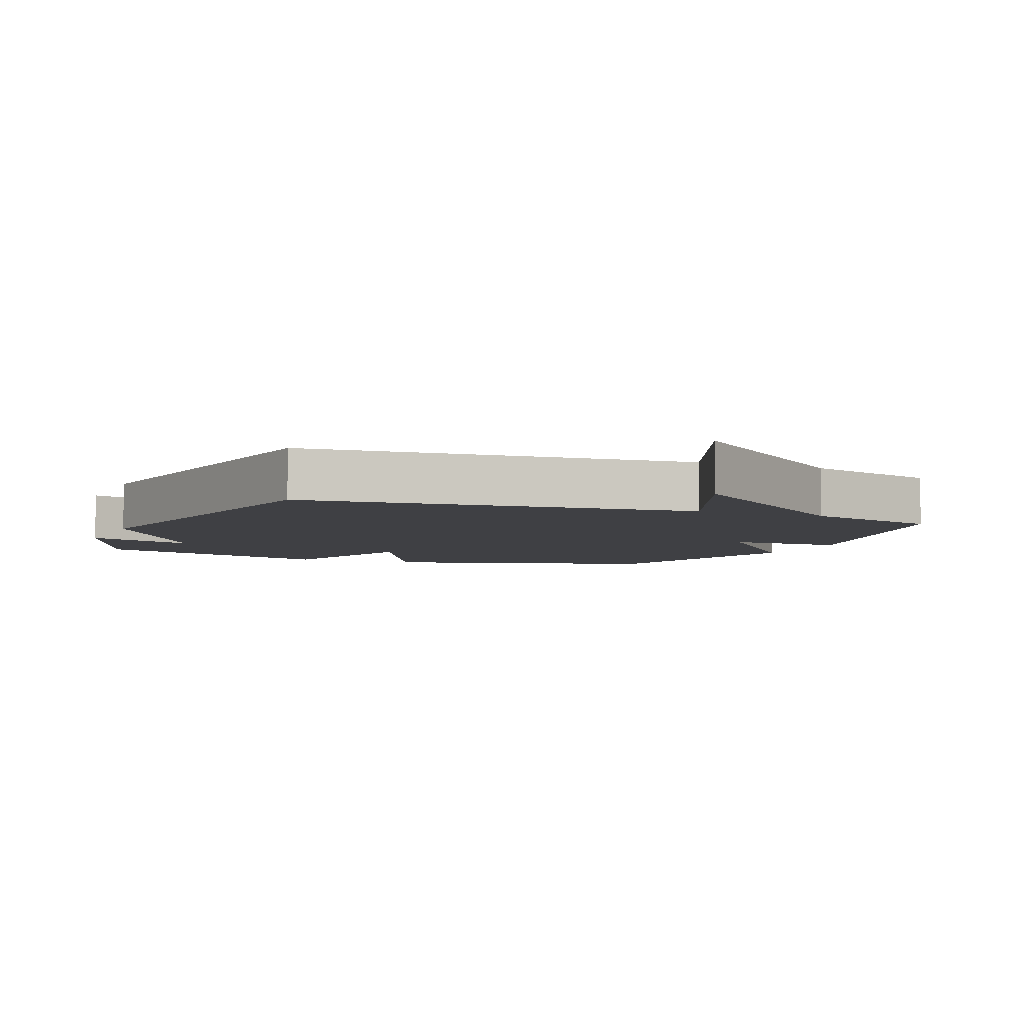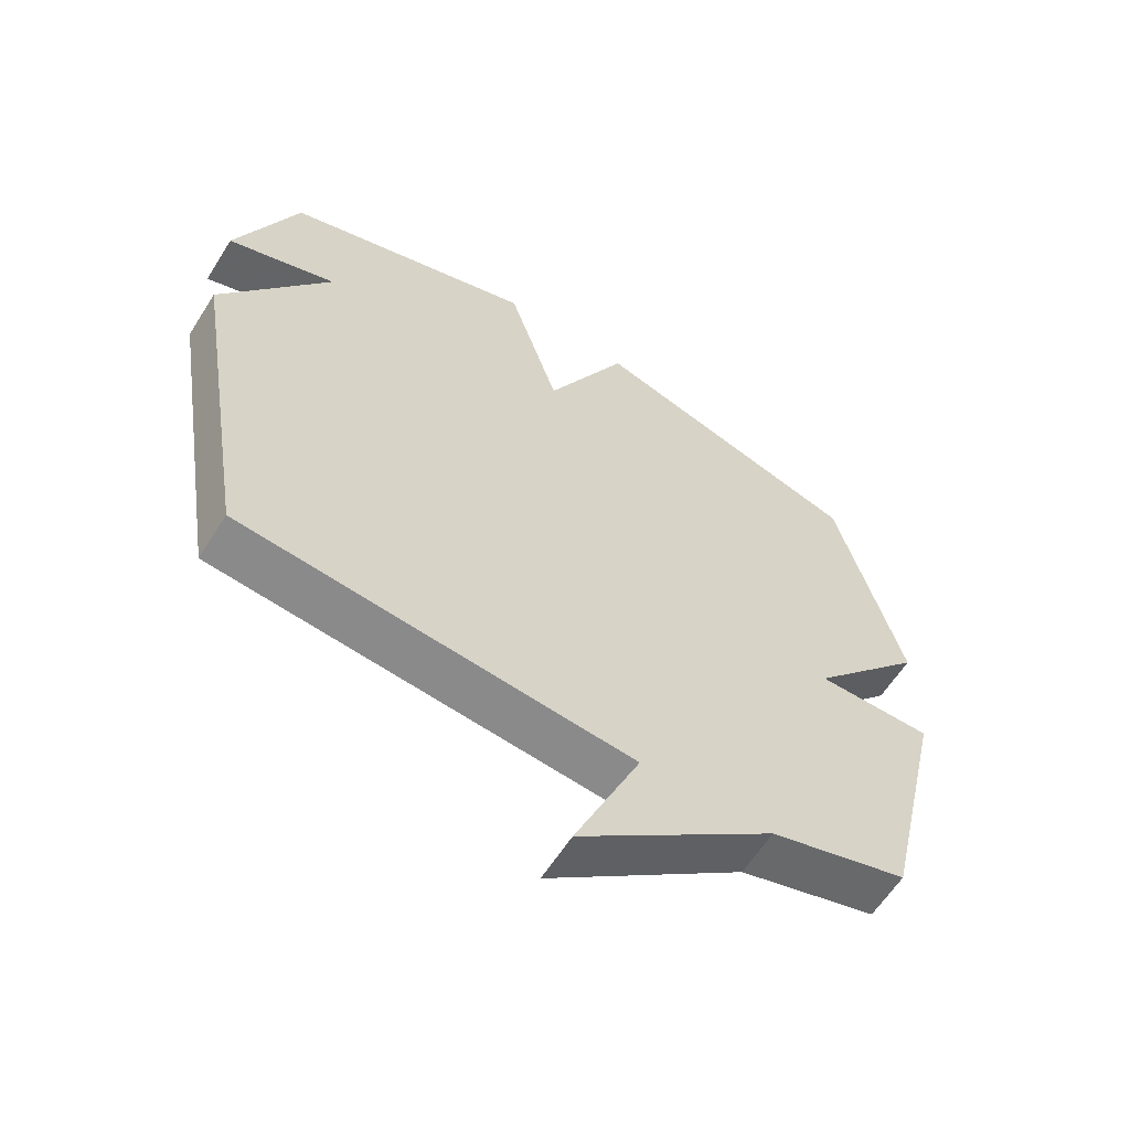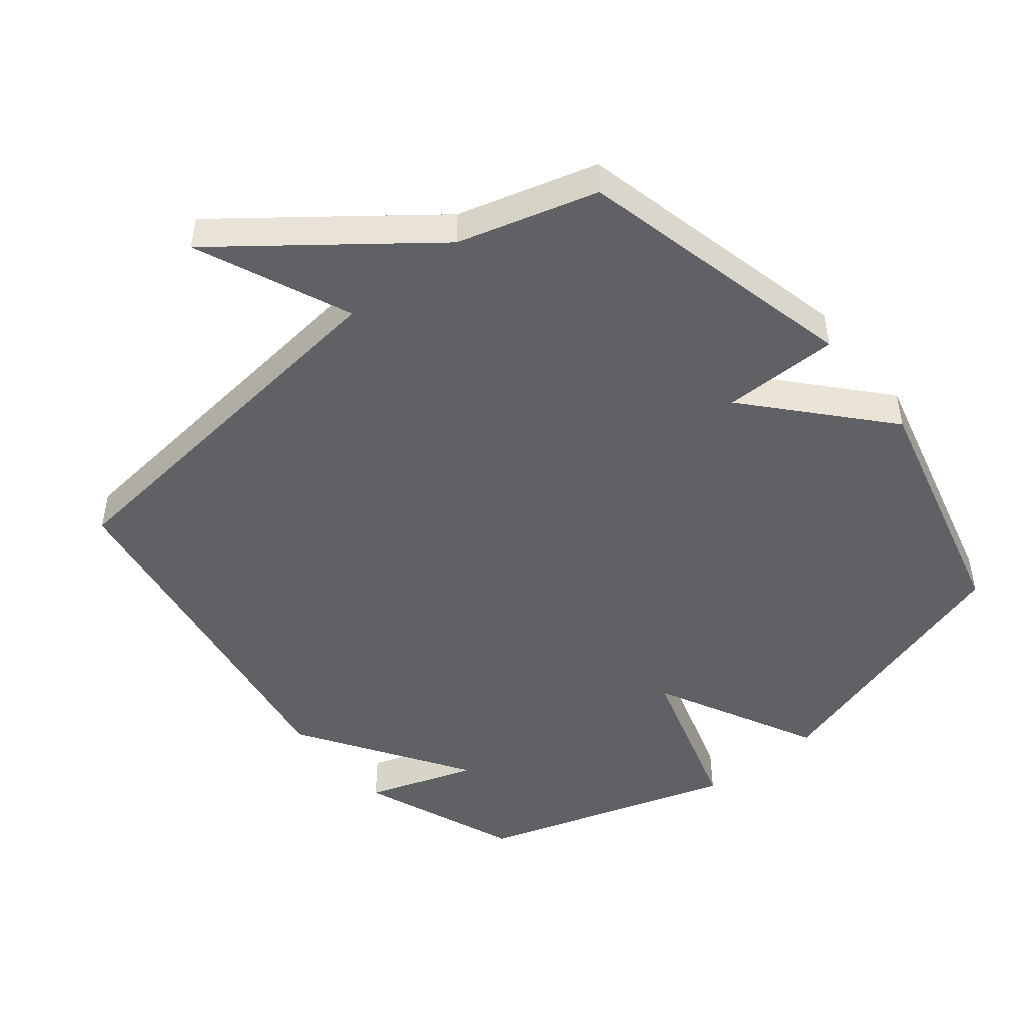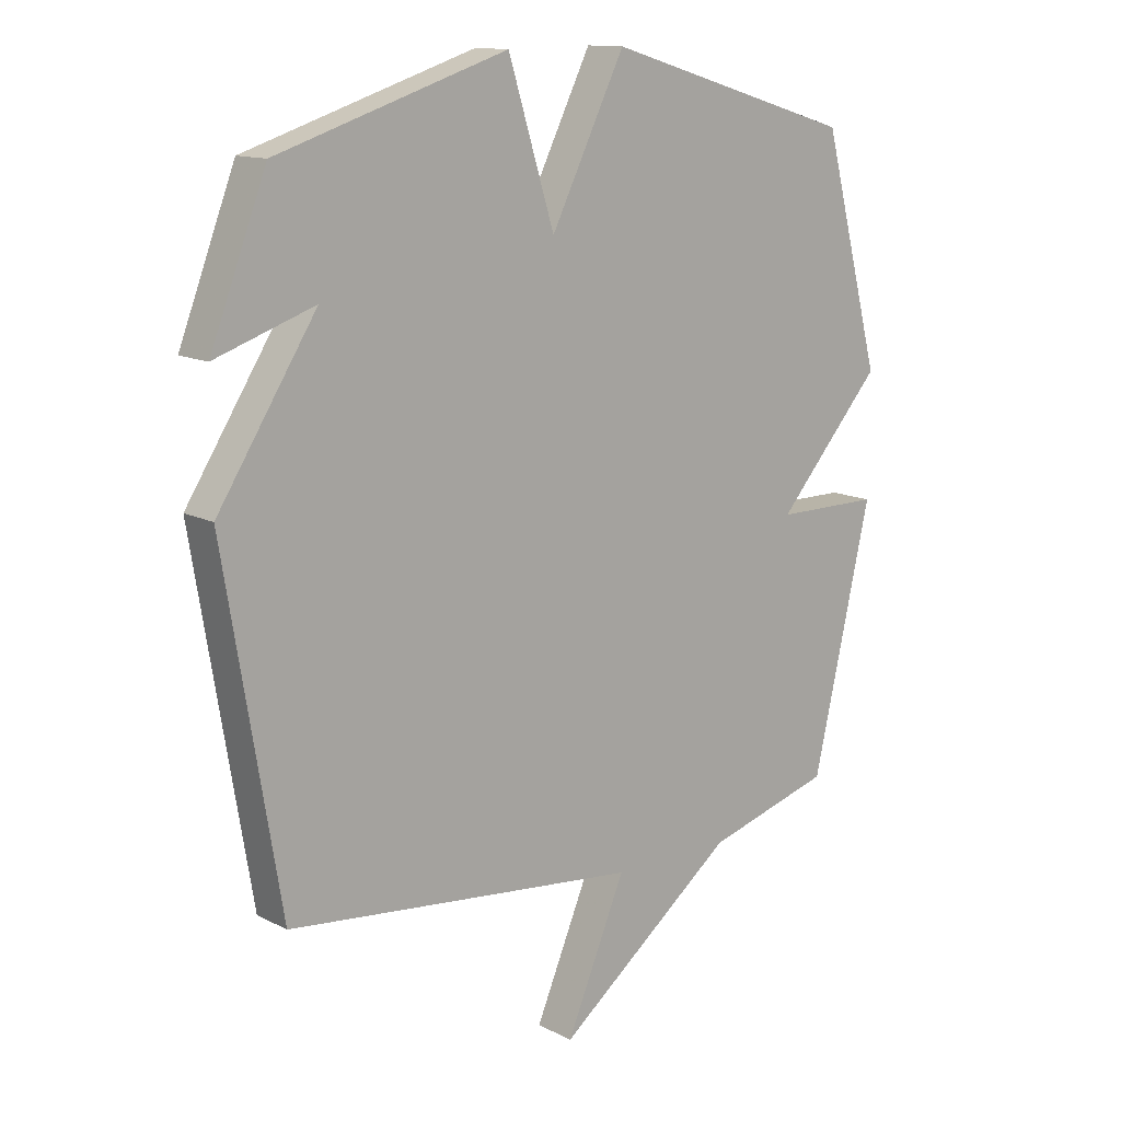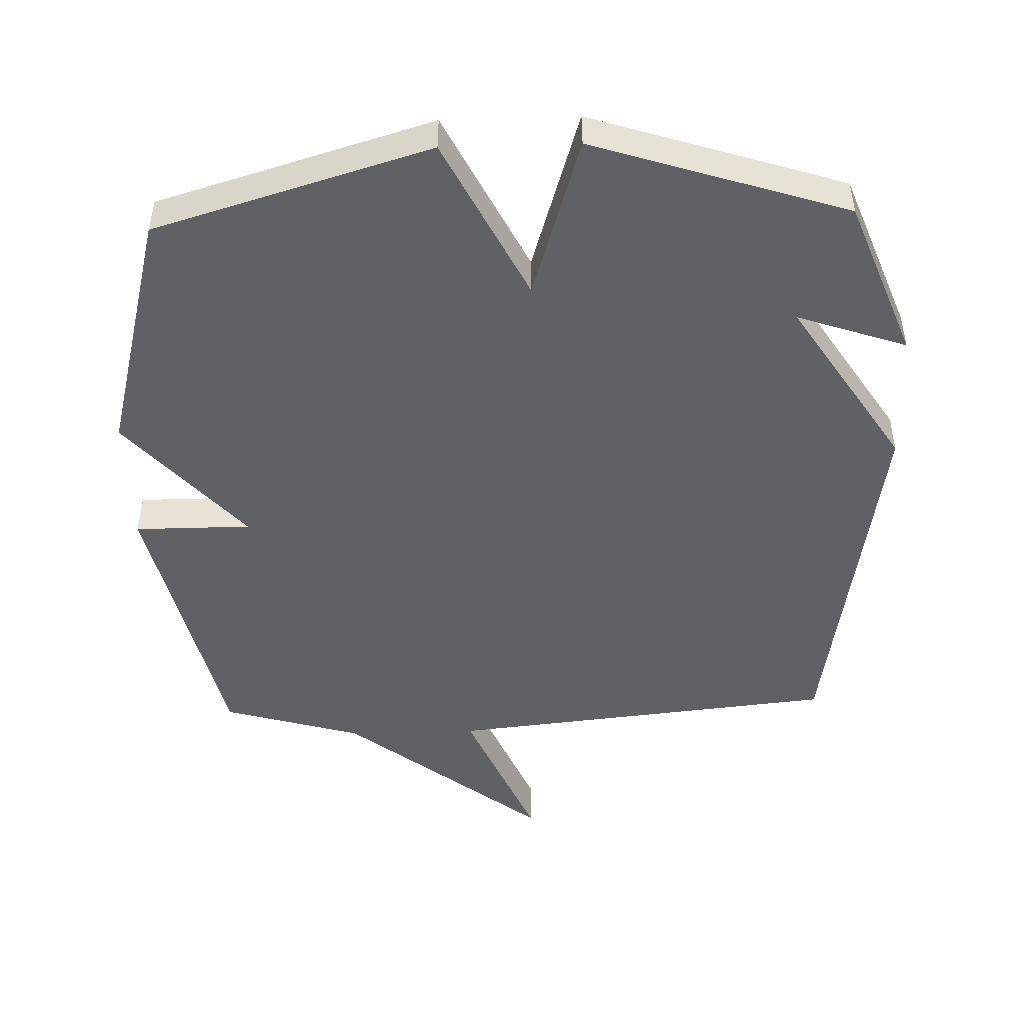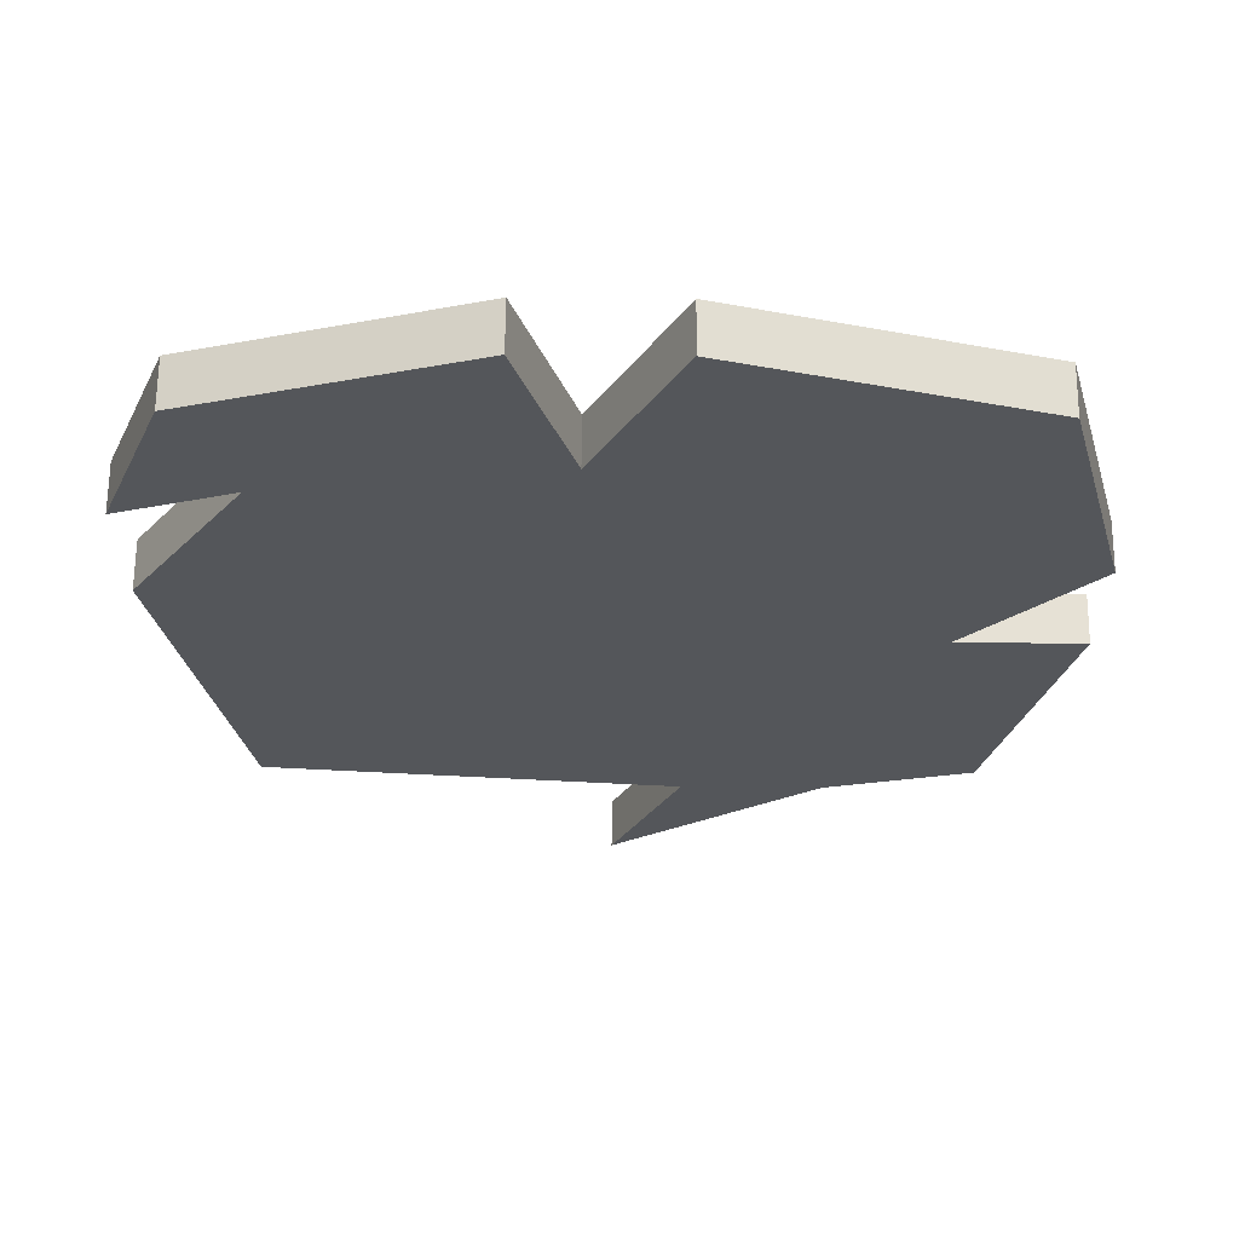
<metadata>
{"format":"obj","ext":"obj","renderer":"f3d","projection":"perspective","resolution":1024,"background":"white","views":[{"elev":-5.1,"azim":157.1,"up":"+Y"},{"elev":-61.1,"azim":147.8,"up":"+Z"},{"elev":-47.8,"azim":-140.7,"up":"+Y"},{"elev":13.0,"azim":139.3,"up":"+Z"},{"elev":-48.1,"azim":1.8,"up":"+Y"},{"elev":64.4,"azim":-179.5,"up":"+Z"}]}
</metadata>
<code>
v 0.5 0.07 -0.5
v -0.09 0.07 -0.561
v 0.009 0.07 -0.795
v -0.29 0.07 -0.561
v -0.5 0.07 -0.5
v -0.598 0.07 -0.072
v -0.422 0.07 -0.072
v -0.598 0.07 0.128
v -0.5 0.07 0.5
v -0.083 0.07 0.624
v 0.04 0.07 0.377
v 0.117 0.07 0.624
v 0.5 0.07 0.5
v 0.593 0.07 0.259
v 0.428 0.07 0.316
v 0.593 0.07 0.059
v 0.5 0 -0.5
v -0.09 0 -0.561
v 0.009 0 -0.795
v -0.29 0 -0.561
v -0.5 0 -0.5
v -0.598 0 -0.072
v -0.422 0 -0.072
v -0.598 0 0.128
v -0.5 0 0.5
v -0.083 0 0.624
v 0.04 0 0.377
v 0.117 0 0.624
v 0.5 0 0.5
v 0.593 0 0.259
v 0.428 0 0.316
v 0.593 0 0.059
f 15 16 1 2
f 12 13 14 15
f 11 12 15 2
f 9 10 11
f 8 9 11
f 7 8 11
f 7 11 2
f 6 7 2
f 5 6 2
f 4 5 2
f 2 3 4
f 18 17 32 31
f 31 30 29 28
f 18 31 28 27
f 27 26 25
f 27 25 24
f 27 24 23
f 18 27 23
f 18 23 22
f 18 22 21
f 18 21 20
f 20 19 18
f 1 17 18 2
f 2 18 19 3
f 3 19 20 4
f 4 20 21 5
f 5 21 22 6
f 6 22 23 7
f 7 23 24 8
f 8 24 25 9
f 9 25 26 10
f 10 26 27 11
f 11 27 28 12
f 12 28 29 13
f 13 29 30 14
f 14 30 31 15
f 15 31 32 16
f 16 32 17 1

</code>
